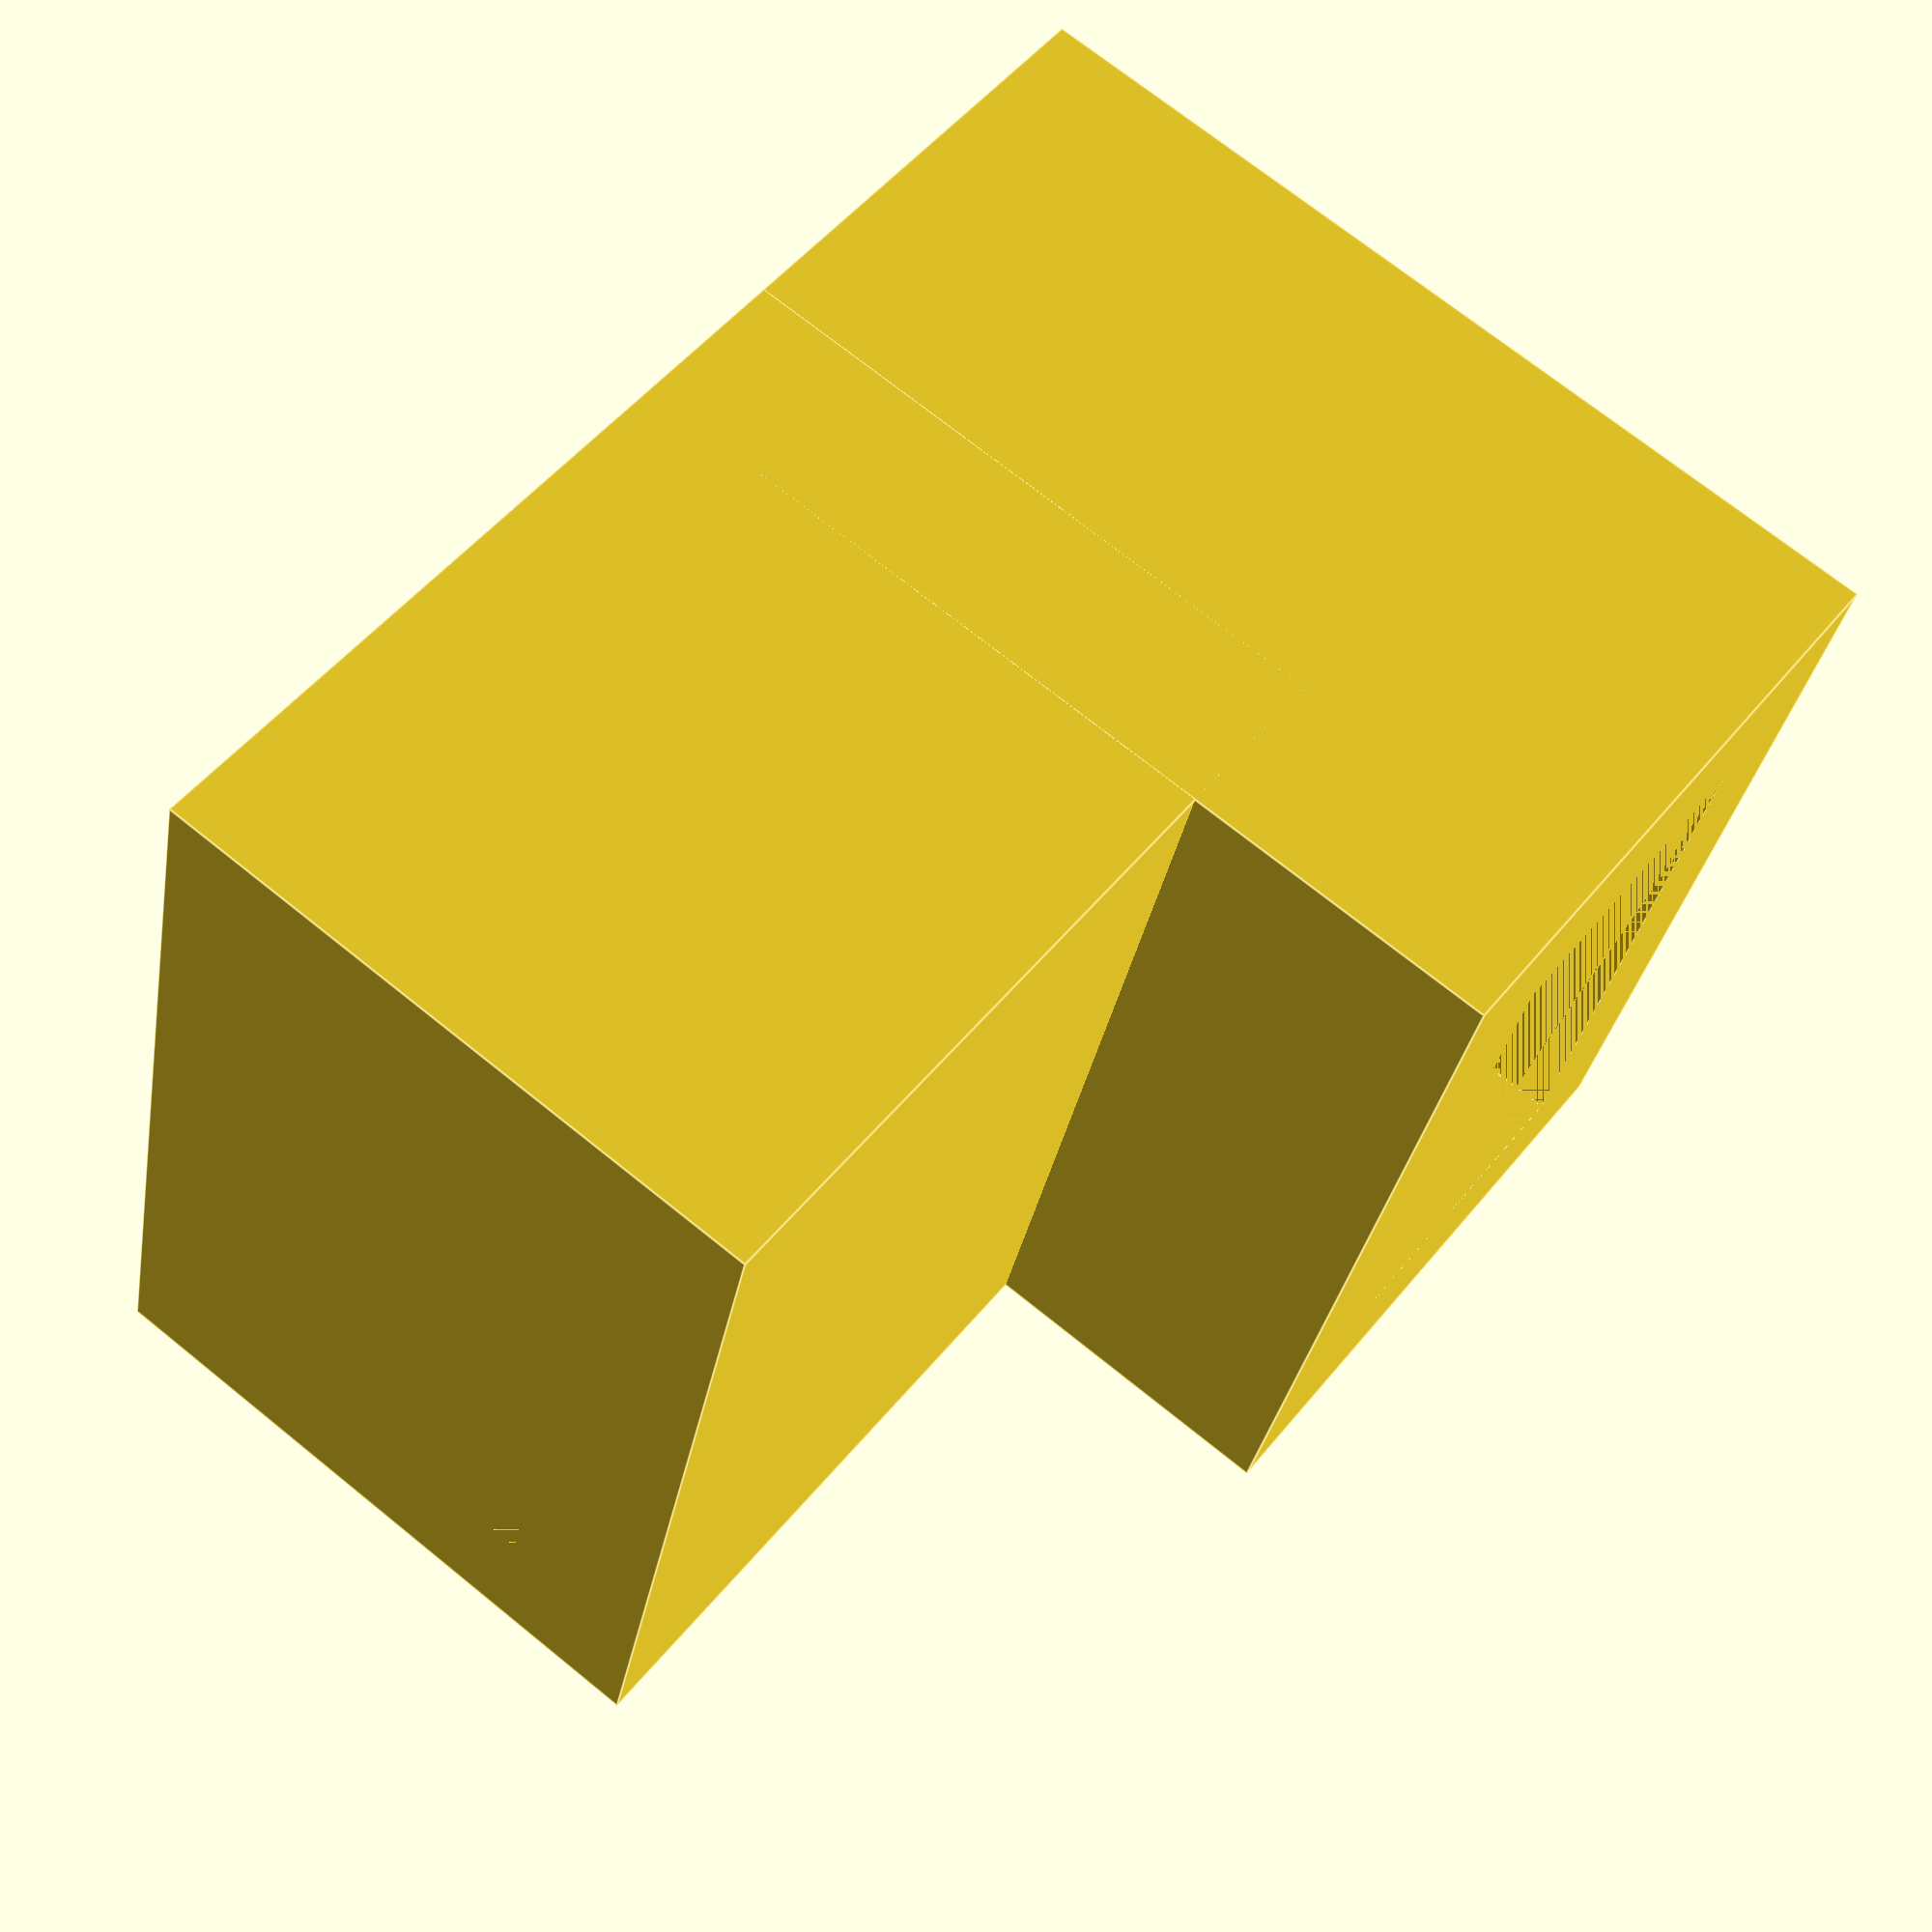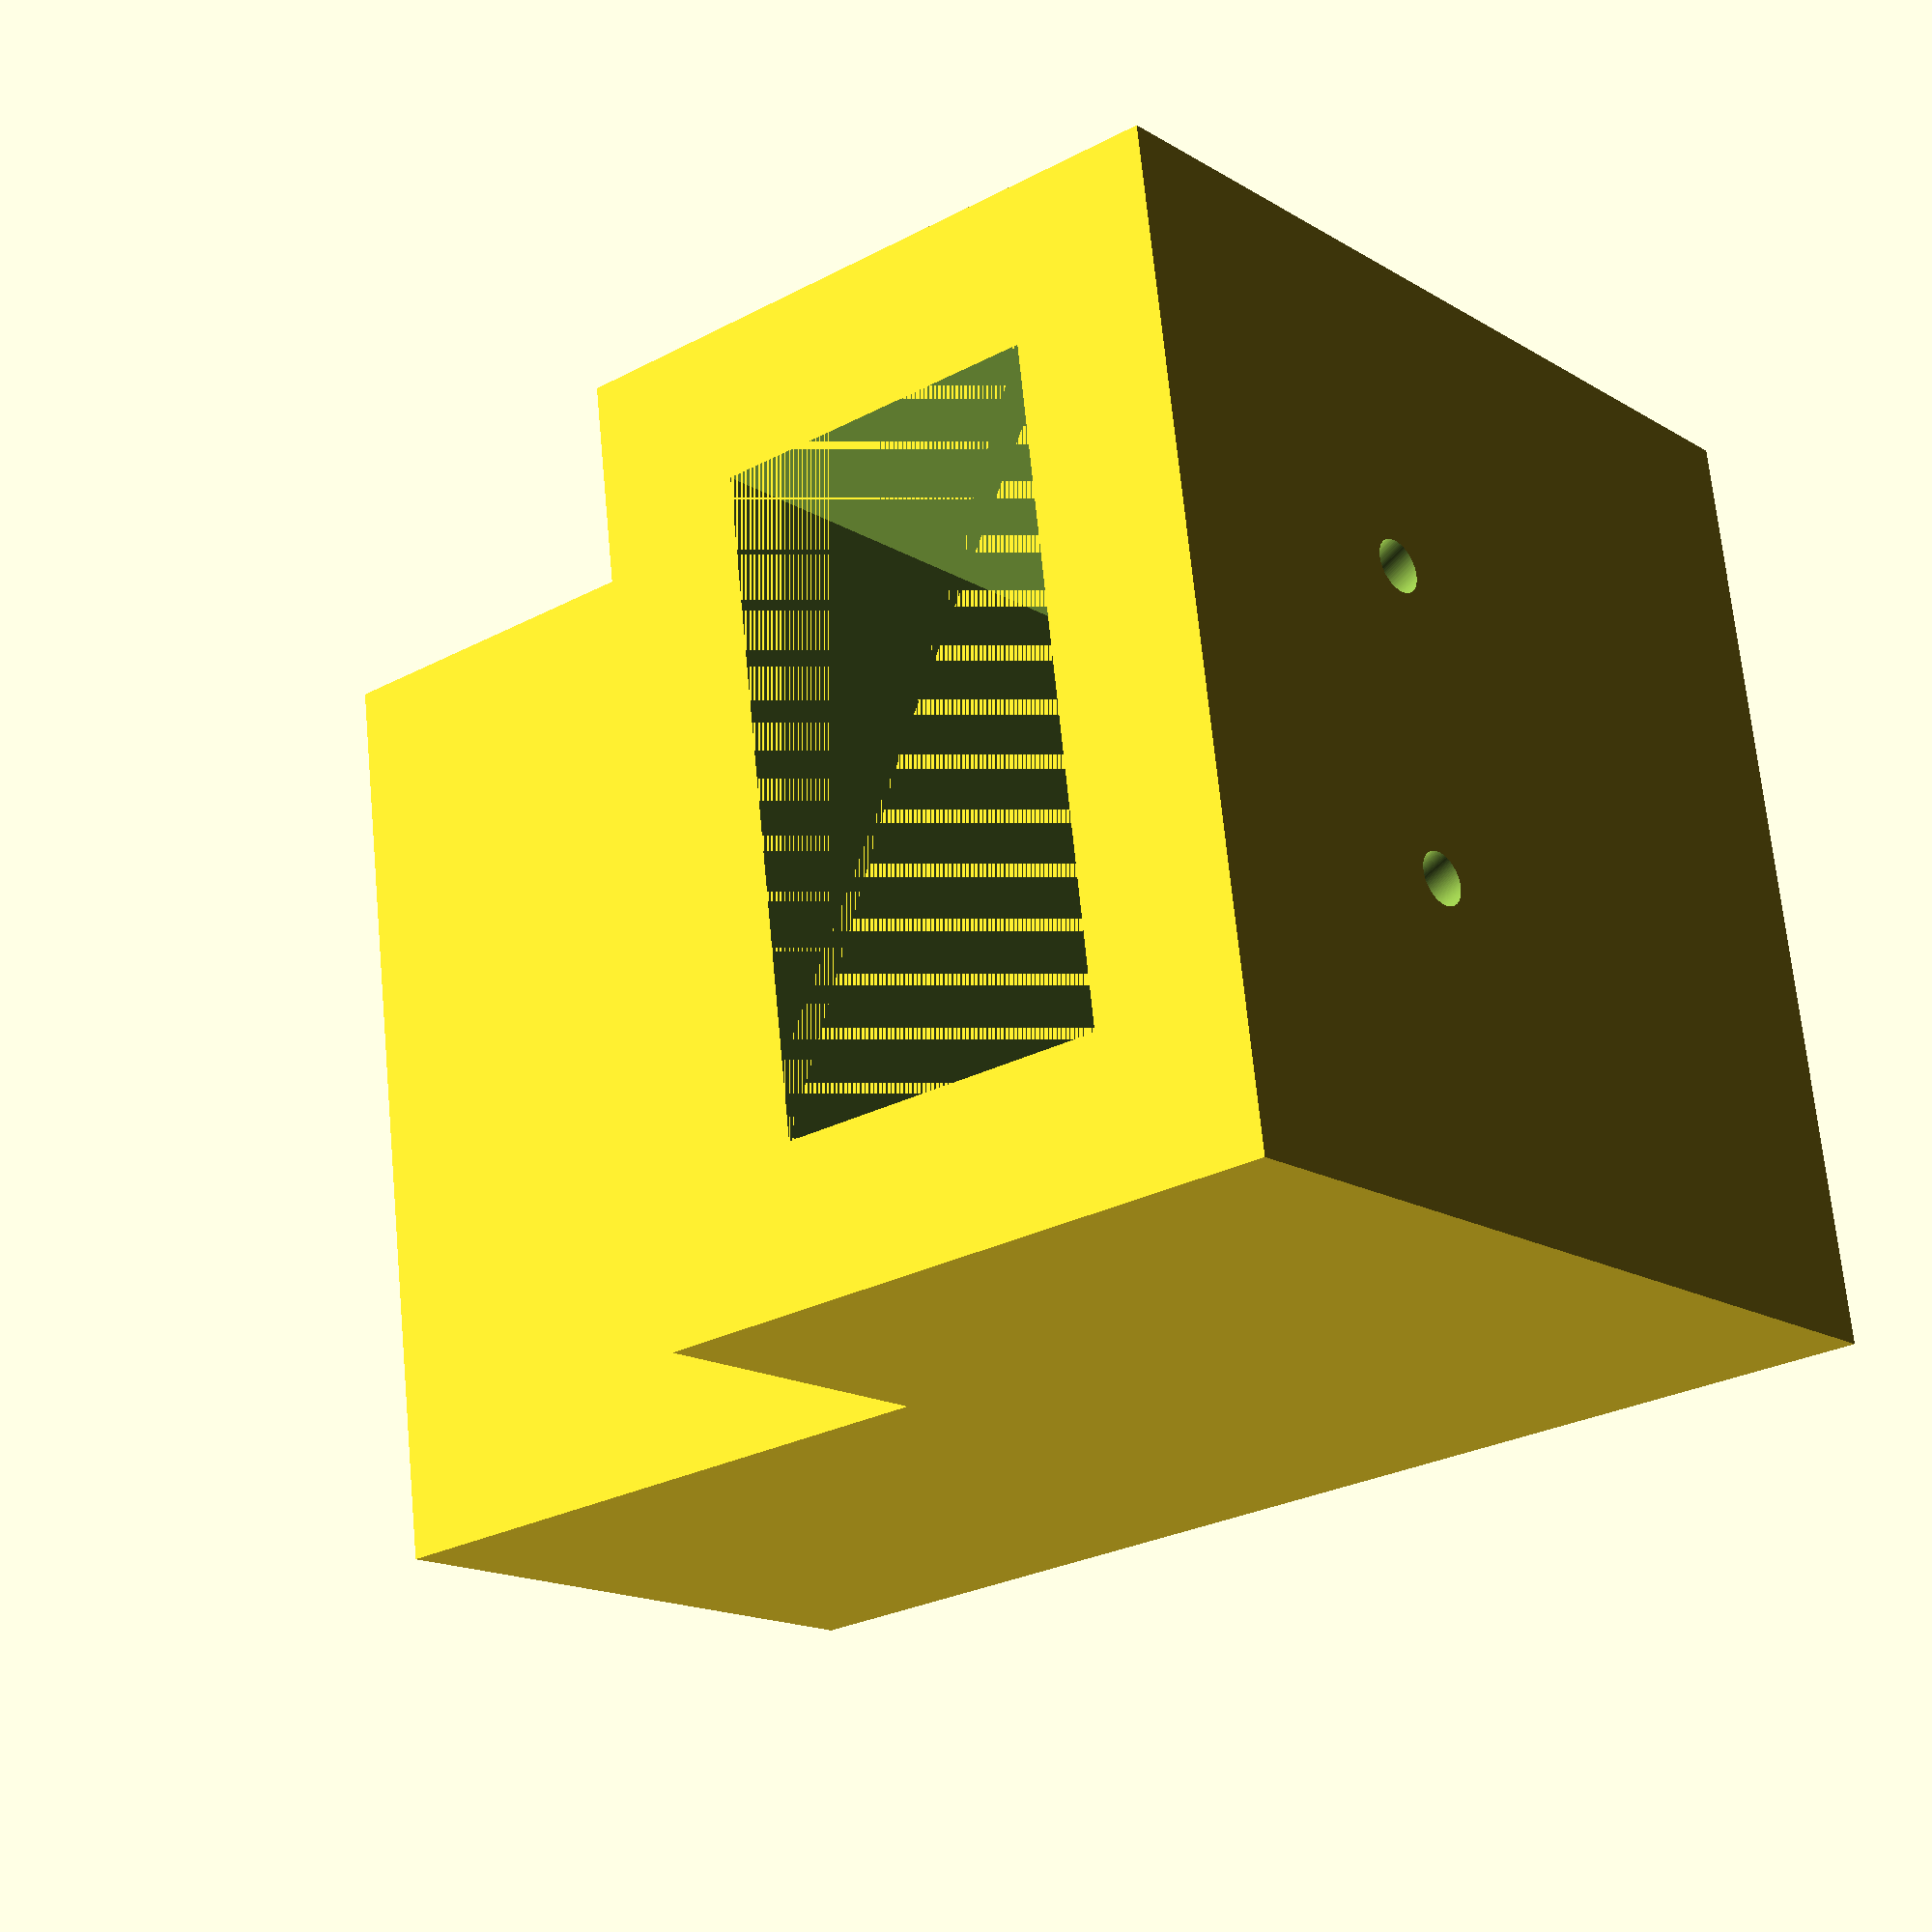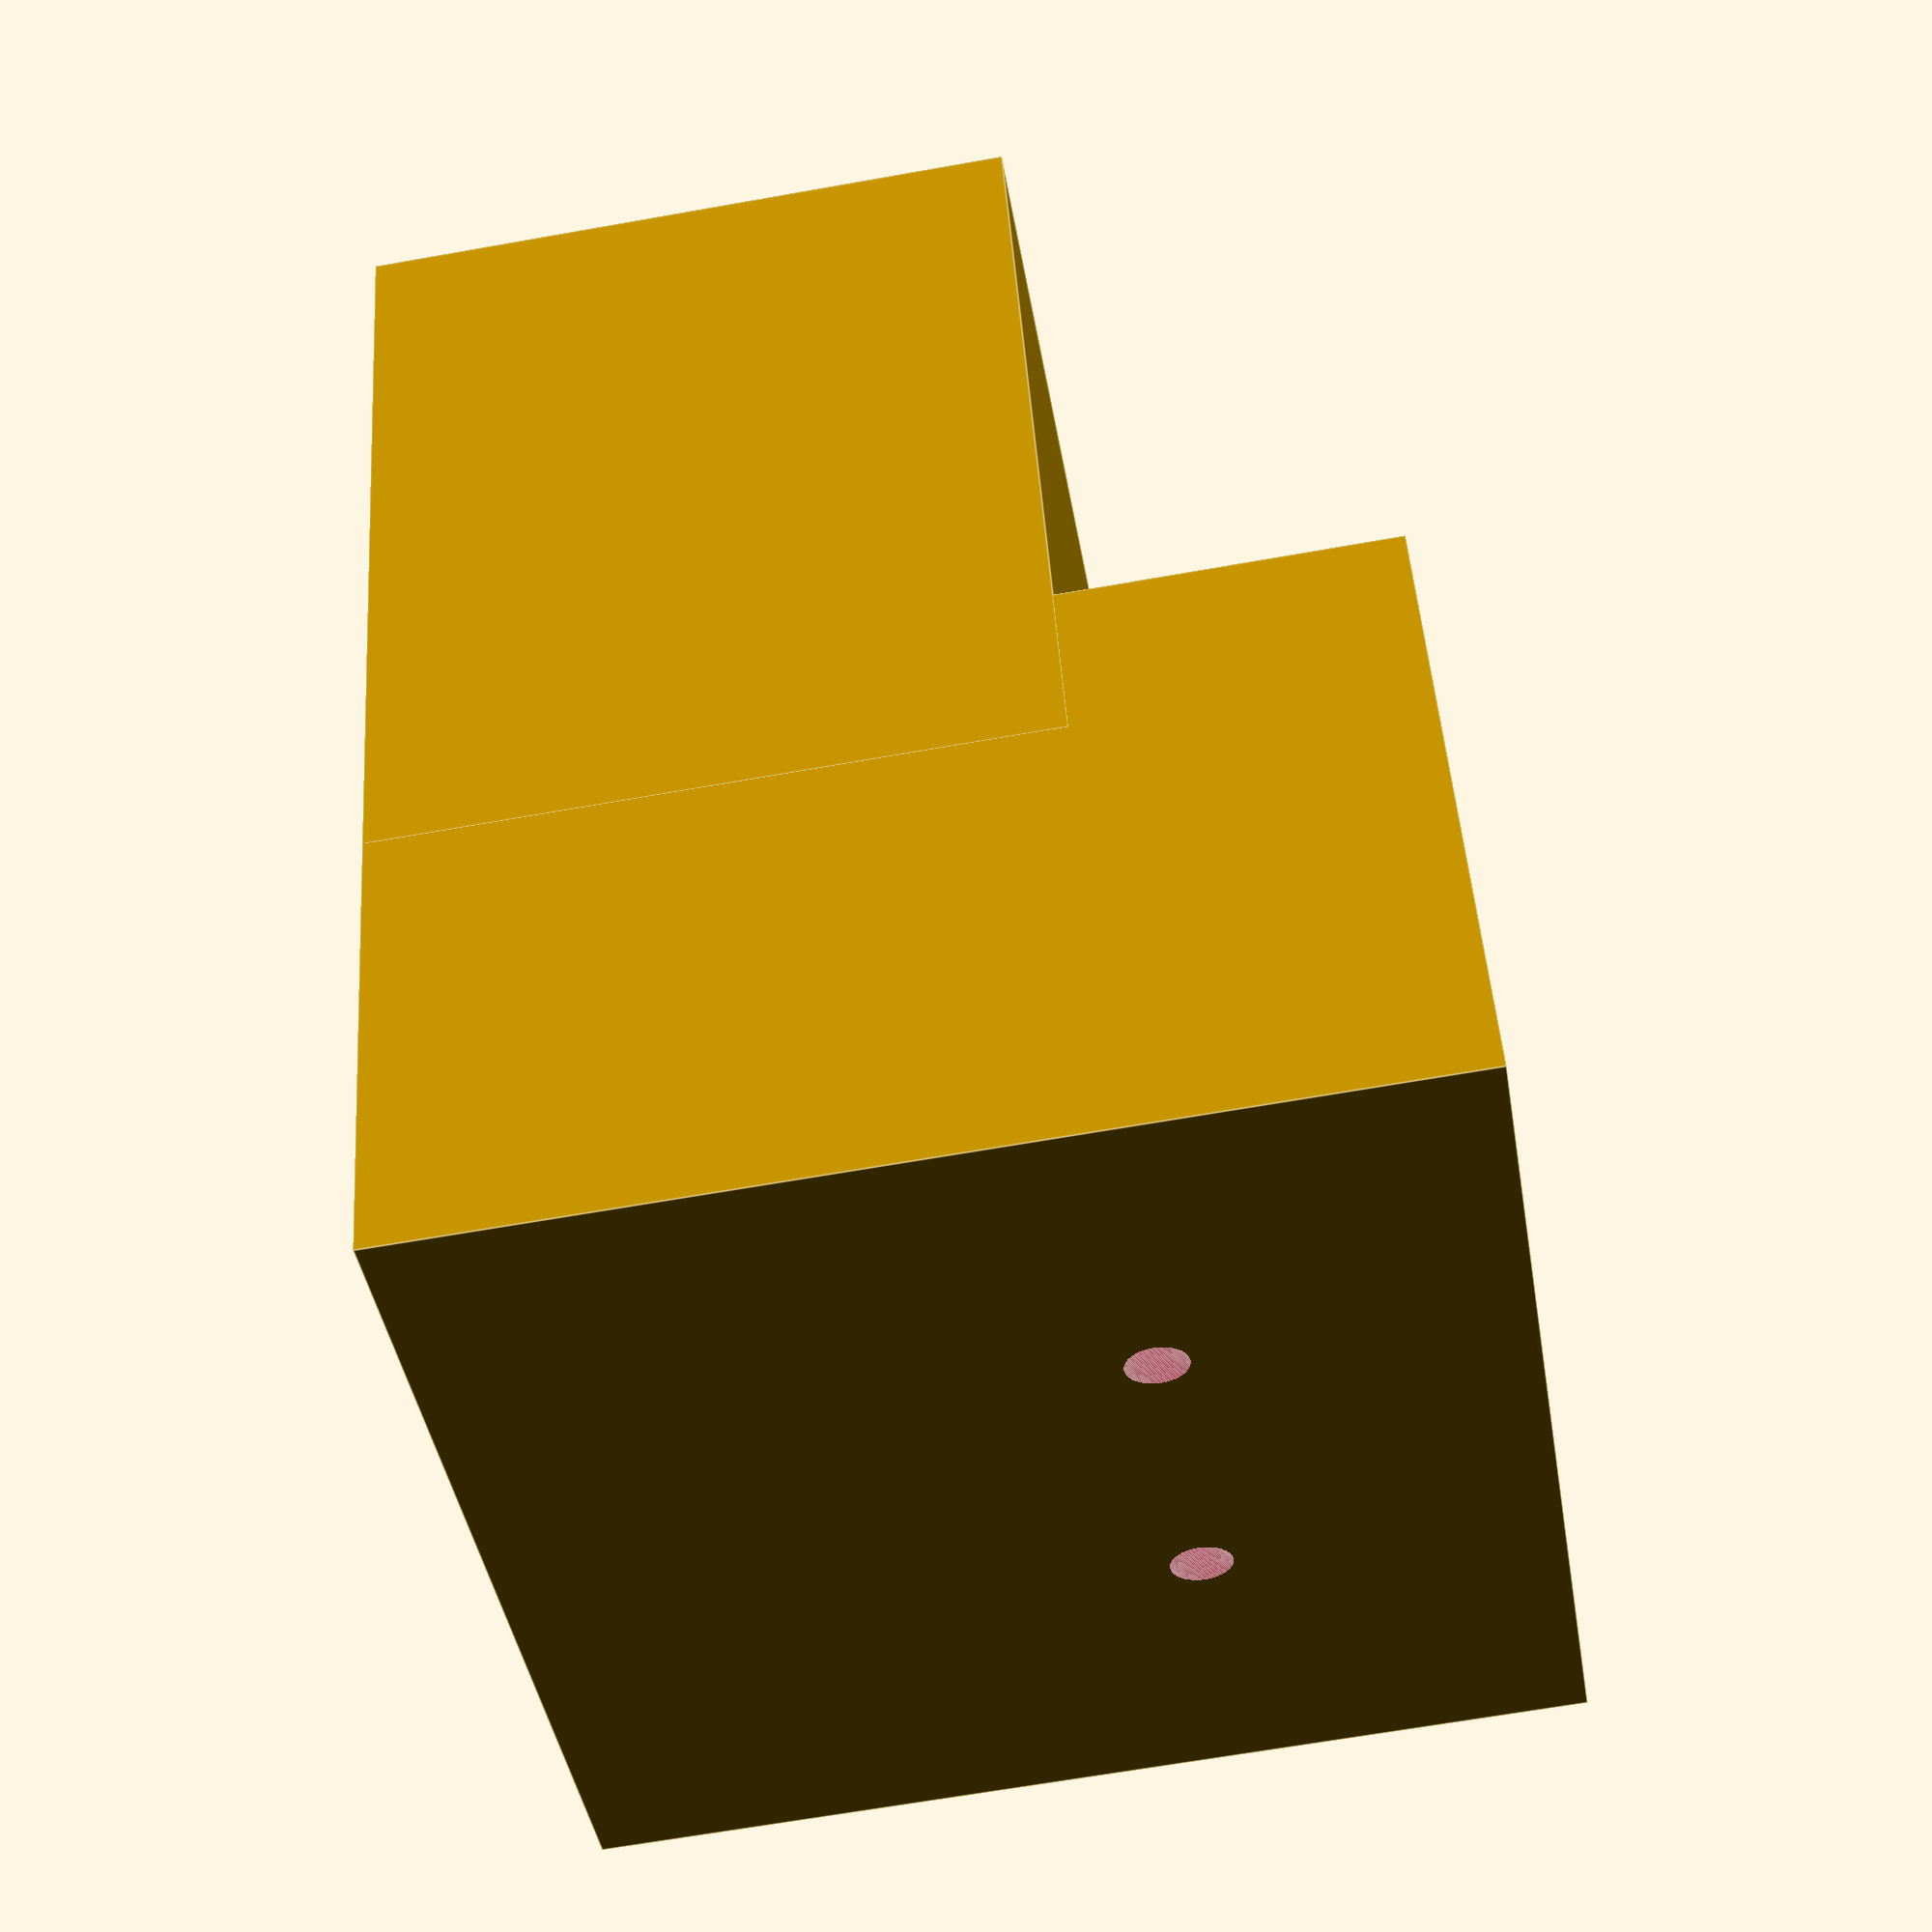
<openscad>
$fn = 100;
length = 50.8;

wall = 9.525;
slop = 2;

width =  38.1 + slop;
height = 19.05 + slop;

smallshankd = 3.175;
shankdiameter = 8.5;
spacing = 6.35;

difference(){
    union(){
        cube([width+wall*2,height+wall*2,length+        wall],0);
        translate([0,2*(height+wall*2),(length+         wall)-(height+wall*2)])rotate([90,0,0         ])cube([width+wall*2,height+wall*2,         length],0);
    }
    translate([wall,wall,0])cube([width,height,length],0);

      translate([0,2*(height+wall*2),(length+         wall)-(height+wall*2)])rotate([90,0,0])translate([wall,wall,0])cube([width,height,length],0);

    //holes
    translate([wall+shankdiameter/2+spacing,-3,length-31.75])rotate([-60,0,0])cylinder(d=smallshankd, 25);
    translate([width+wall*2-(wall+shankdiameter/2+spacing),-3,length-31.75])rotate([-60,0,0])cylinder(d=smallshankd, 25);
}

</openscad>
<views>
elev=289.0 azim=74.1 roll=129.0 proj=p view=edges
elev=195.9 azim=277.1 roll=321.2 proj=p view=solid
elev=64.7 azim=22.4 roll=100.2 proj=p view=edges
</views>
